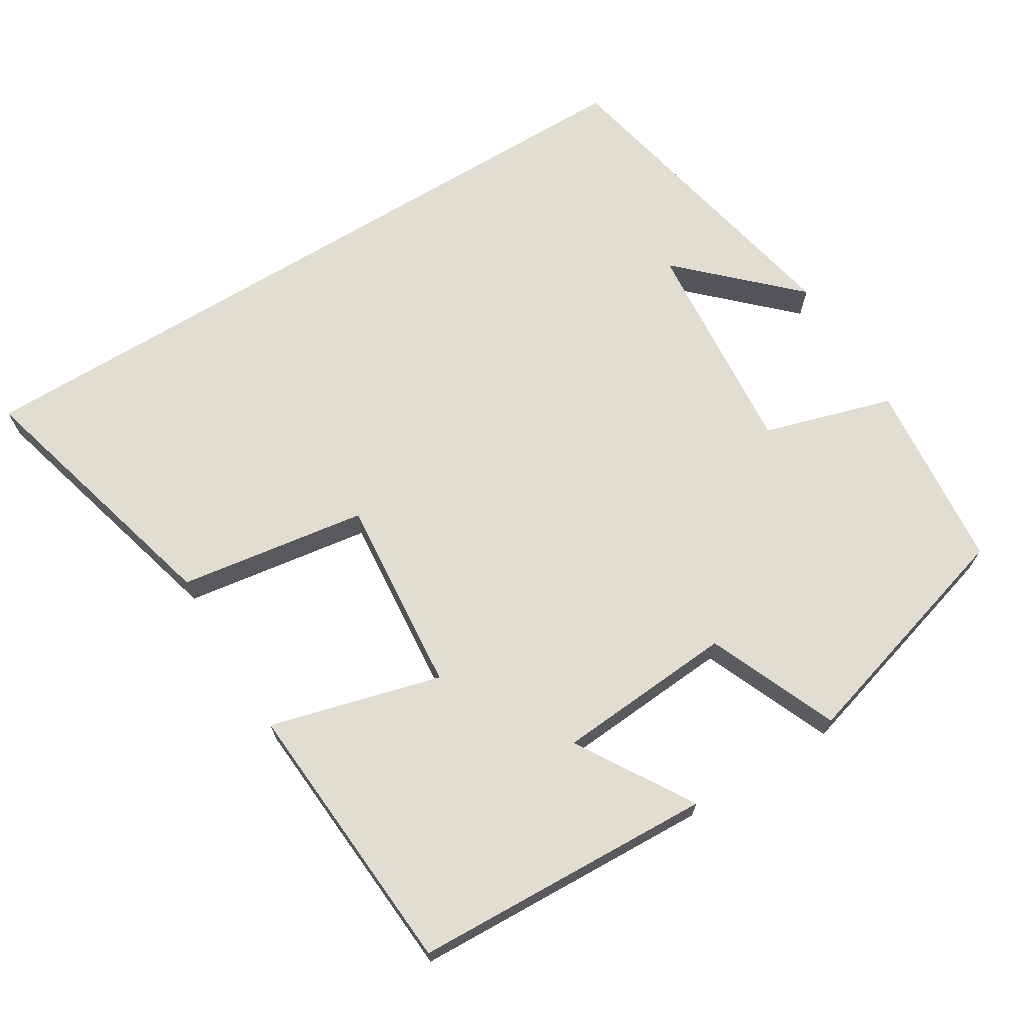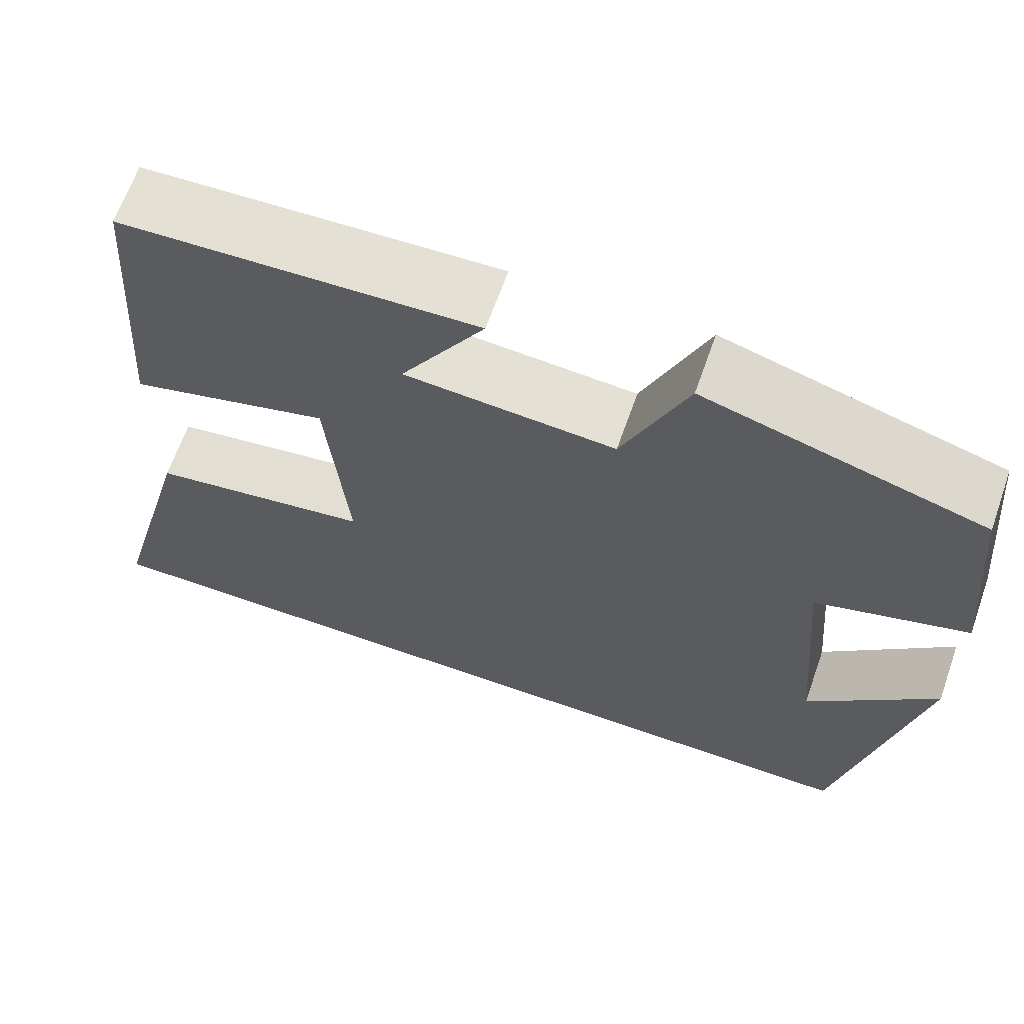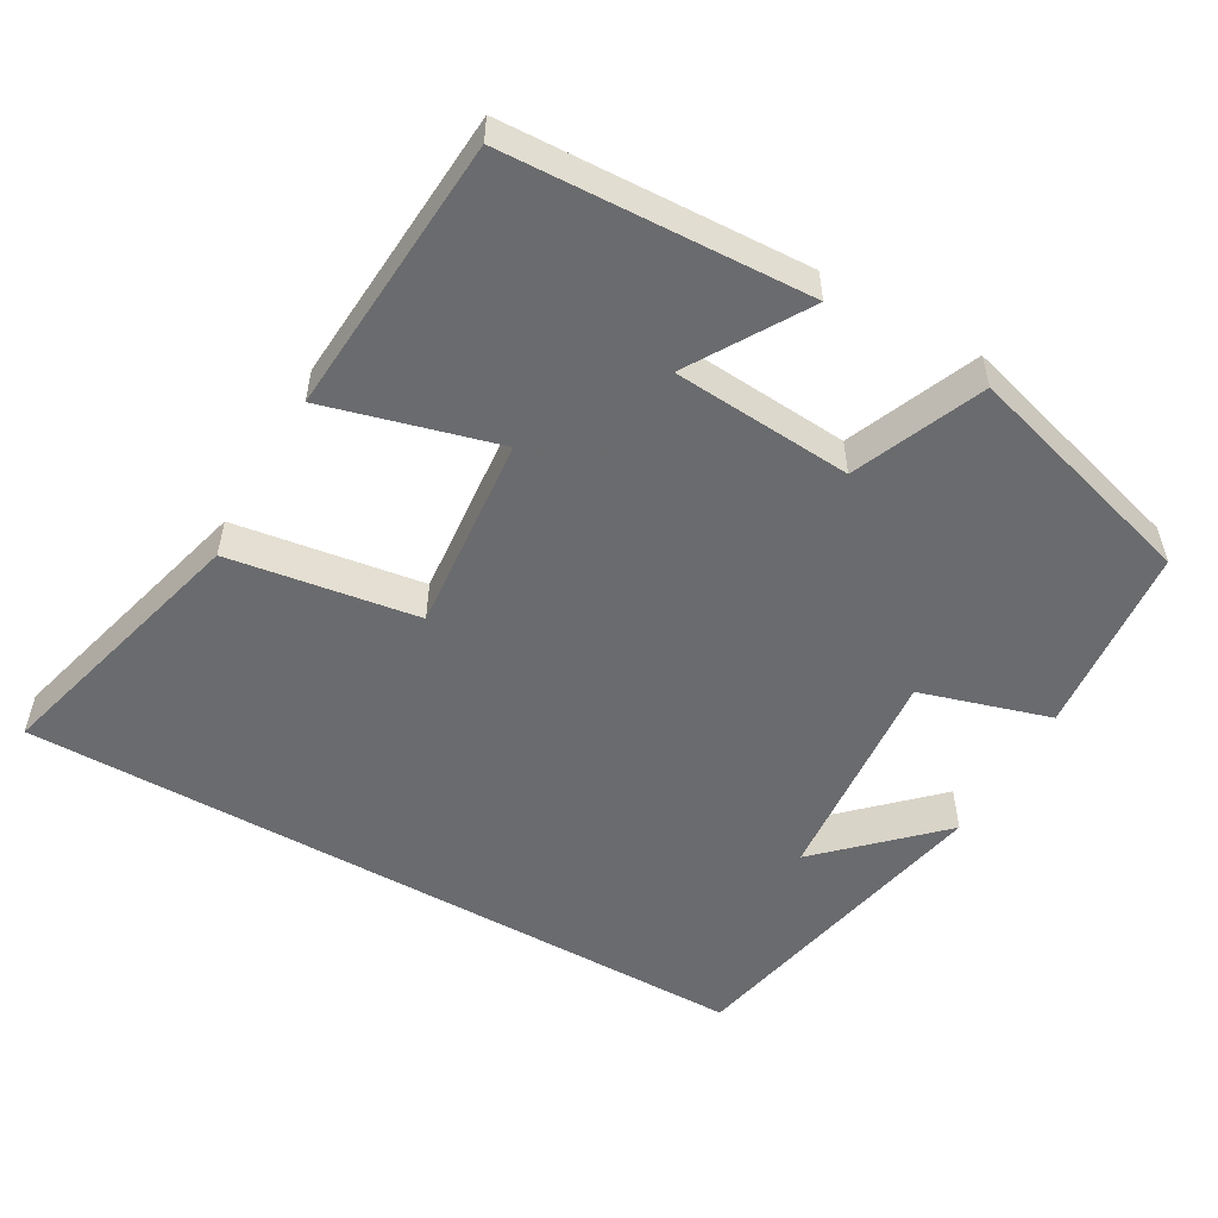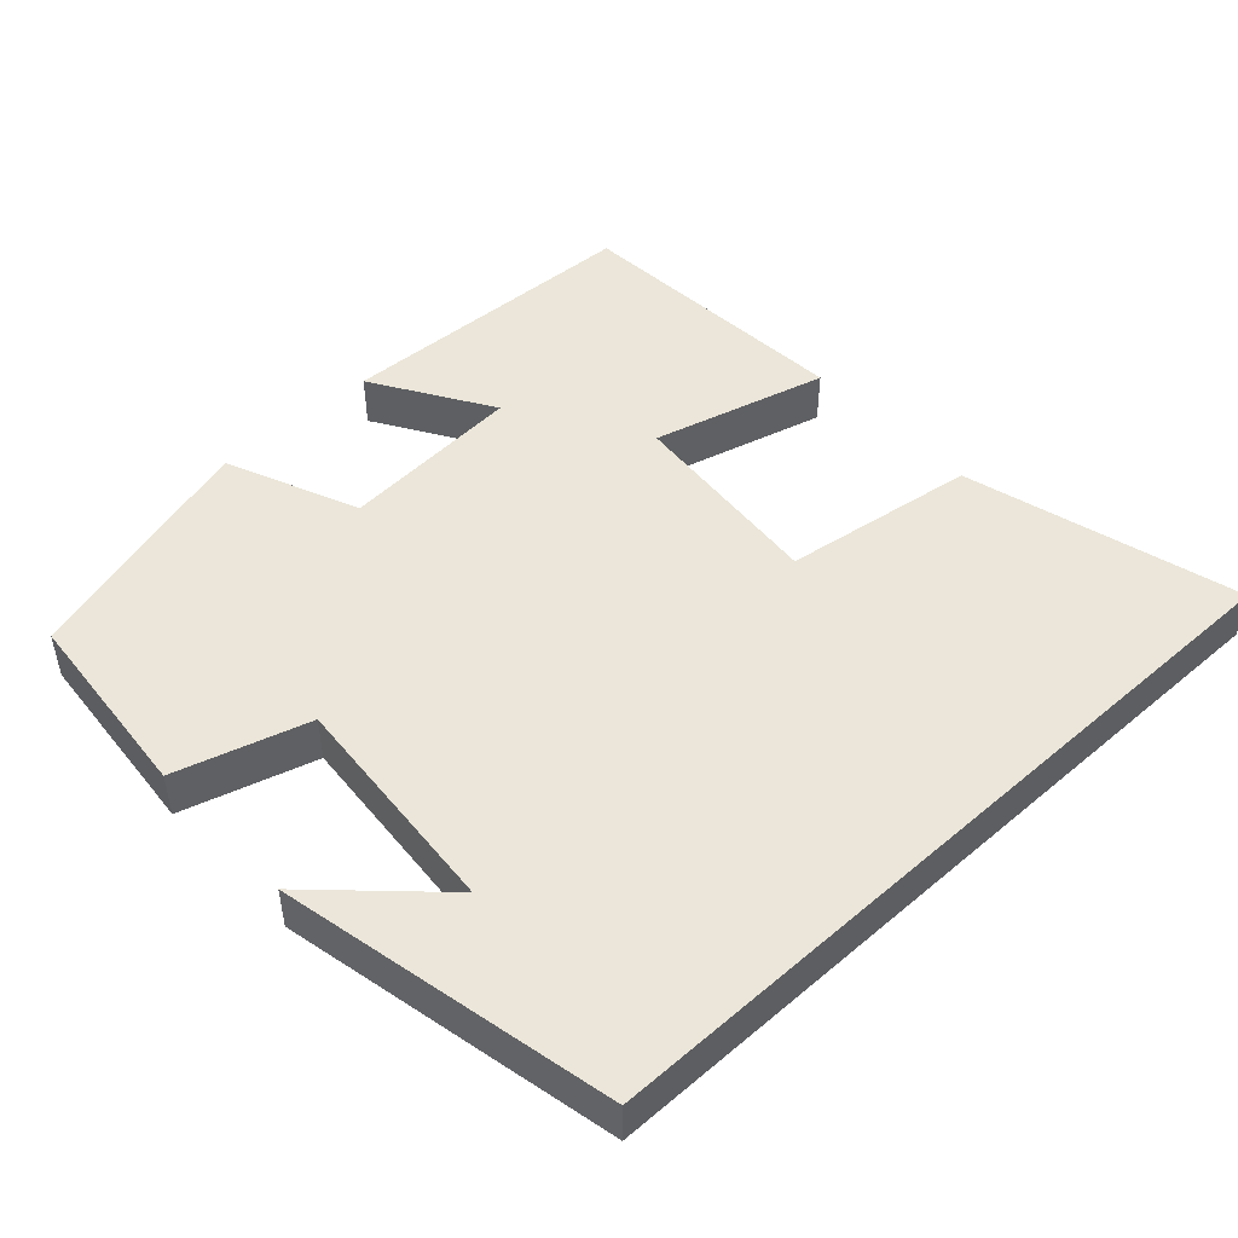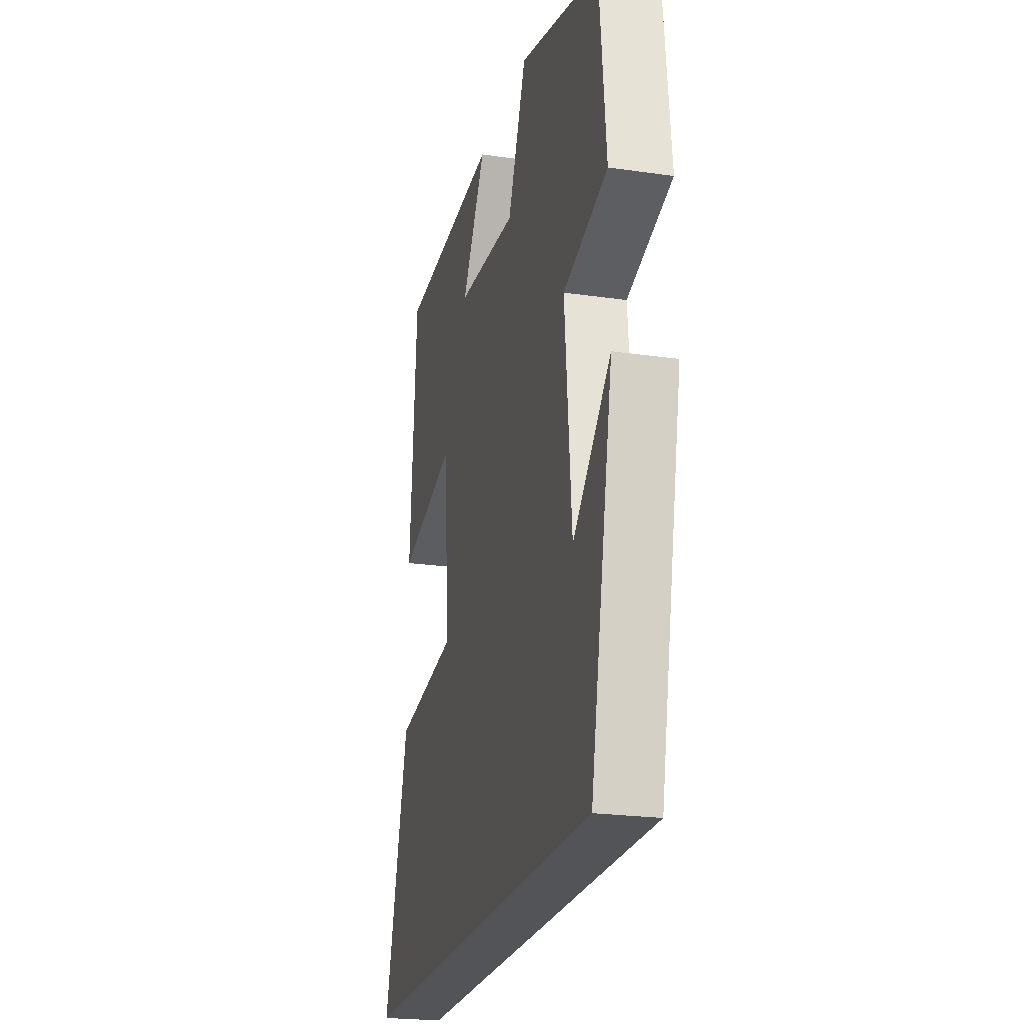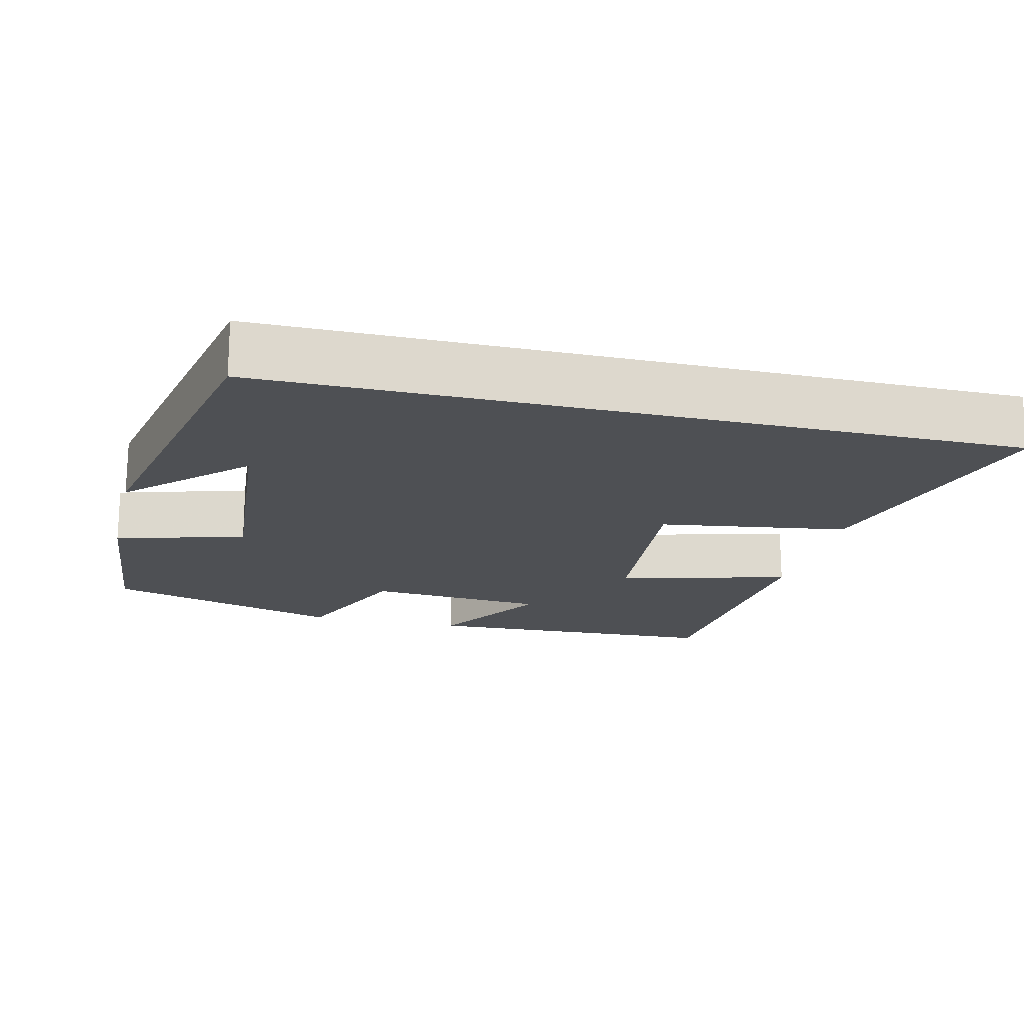
<metadata>
{"format":"obj","ext":"obj","renderer":"f3d","projection":"perspective","resolution":1024,"background":"white","views":[{"elev":68.5,"azim":-31.5,"up":"+Y"},{"elev":65.3,"azim":19.4,"up":"+Z"},{"elev":-53.3,"azim":-29.6,"up":"+Y"},{"elev":48.3,"azim":137.2,"up":"+Y"},{"elev":-23.0,"azim":76.2,"up":"+Z"},{"elev":-18.6,"azim":166.4,"up":"+Y"}]}
</metadata>
<code>
v -0.598 0.07 -0.5
v -0.5 0.07 -0.136
v -0.245 0.07 -0.098
v -0.269 0.07 0.168
v -0.5 0.07 0.106
v -0.473 0.07 0.483
v -0.065 0.07 0.5
v -0.161 0.07 0.343
v 0.081 0.07 0.325
v 0.155 0.07 0.5
v 0.475 0.07 0.407
v 0.5 0.07 0.149
v 0.325 0.07 0.097
v 0.351 0.07 -0.203
v 0.5 0.07 -0.059
v 0.409 0.07 -0.5
v -0.598 0 -0.5
v -0.5 0 -0.136
v -0.245 0 -0.098
v -0.269 0 0.168
v -0.5 0 0.106
v -0.473 0 0.483
v -0.065 0 0.5
v -0.161 0 0.343
v 0.081 0 0.325
v 0.155 0 0.5
v 0.475 0 0.407
v 0.5 0 0.149
v 0.325 0 0.097
v 0.351 0 -0.203
v 0.5 0 -0.059
v 0.409 0 -0.5
f 14 15 16
f 1 2 3
f 16 1 3
f 14 16 3
f 13 14 3 4
f 11 12 13
f 10 11 13
f 9 10 13
f 8 9 13 4
f 6 7 8
f 5 6 8
f 4 5 8
f 32 31 30
f 19 18 17
f 19 17 32
f 19 32 30
f 20 19 30 29
f 29 28 27
f 29 27 26
f 29 26 25
f 20 29 25 24
f 24 23 22
f 24 22 21
f 24 21 20
f 1 17 18 2
f 2 18 19 3
f 3 19 20 4
f 4 20 21 5
f 5 21 22 6
f 6 22 23 7
f 7 23 24 8
f 8 24 25 9
f 9 25 26 10
f 10 26 27 11
f 11 27 28 12
f 12 28 29 13
f 13 29 30 14
f 14 30 31 15
f 15 31 32 16
f 16 32 17 1

</code>
